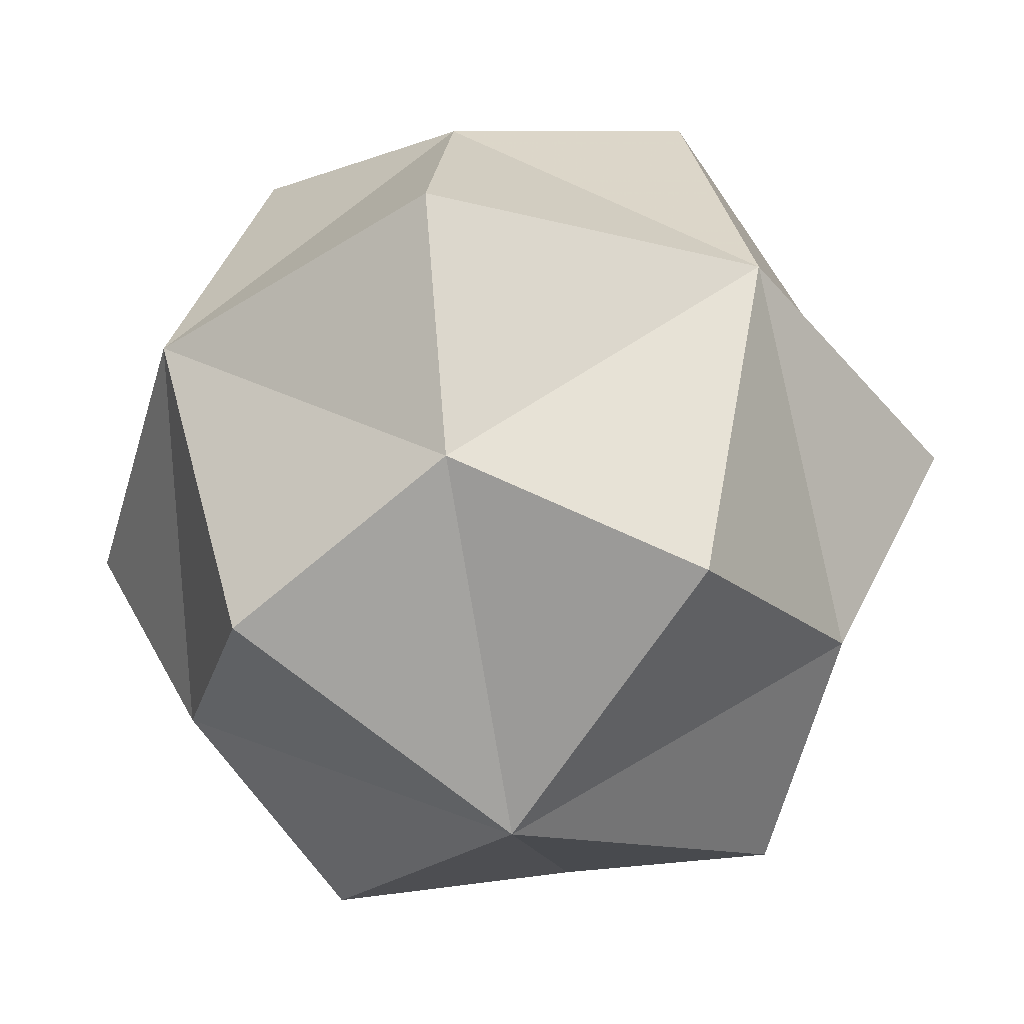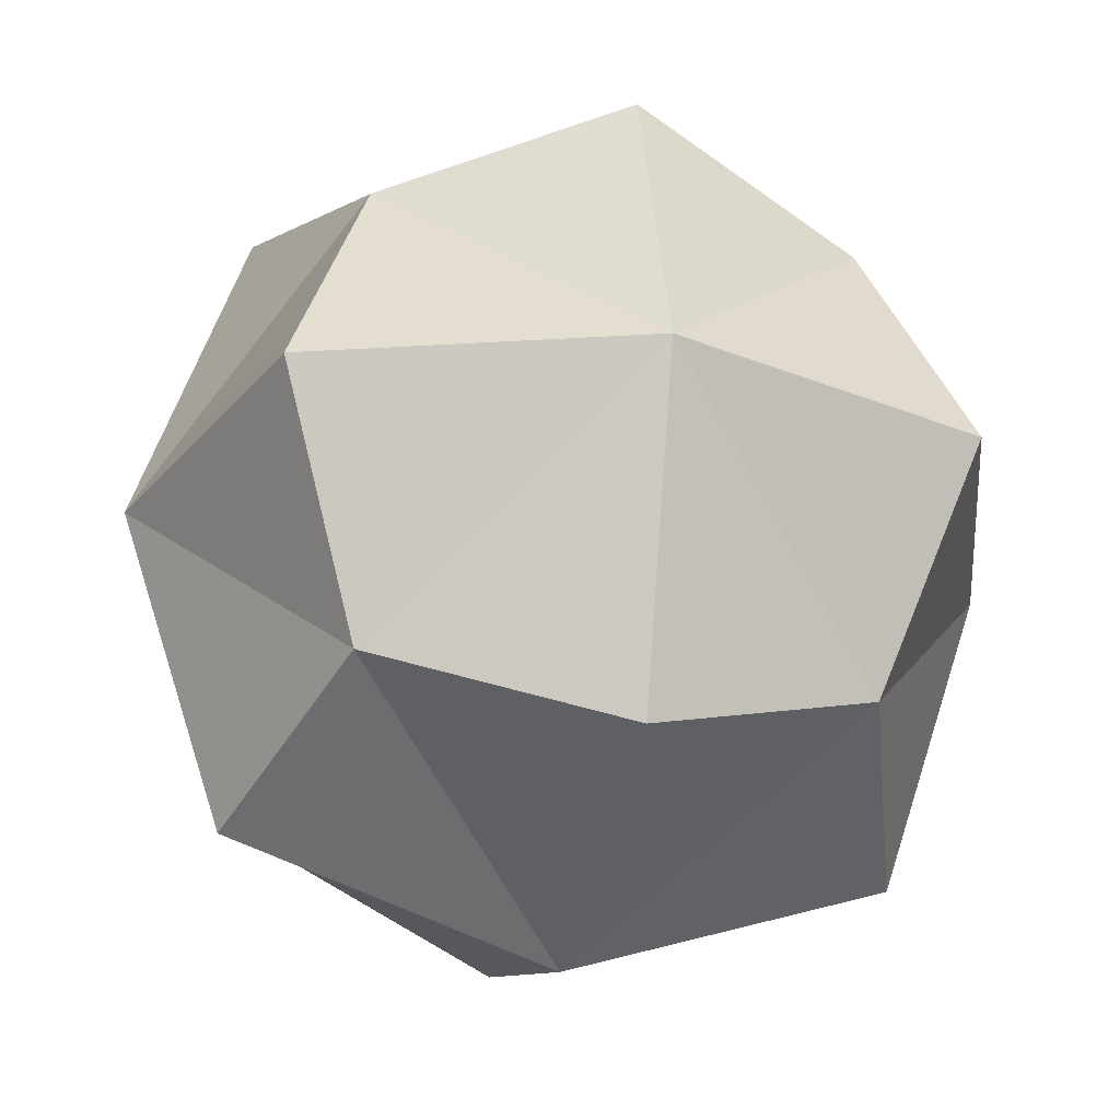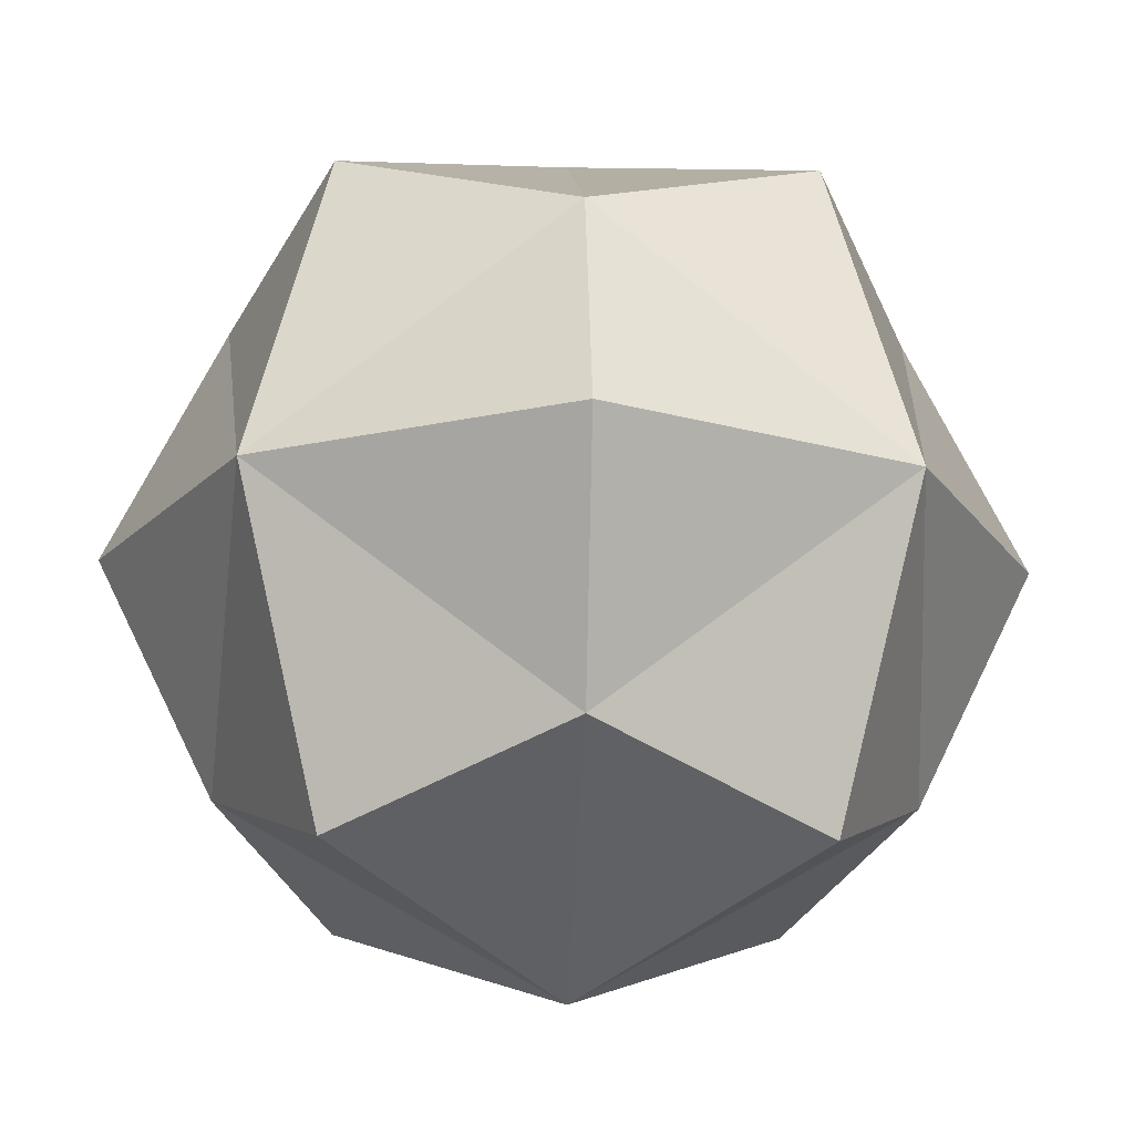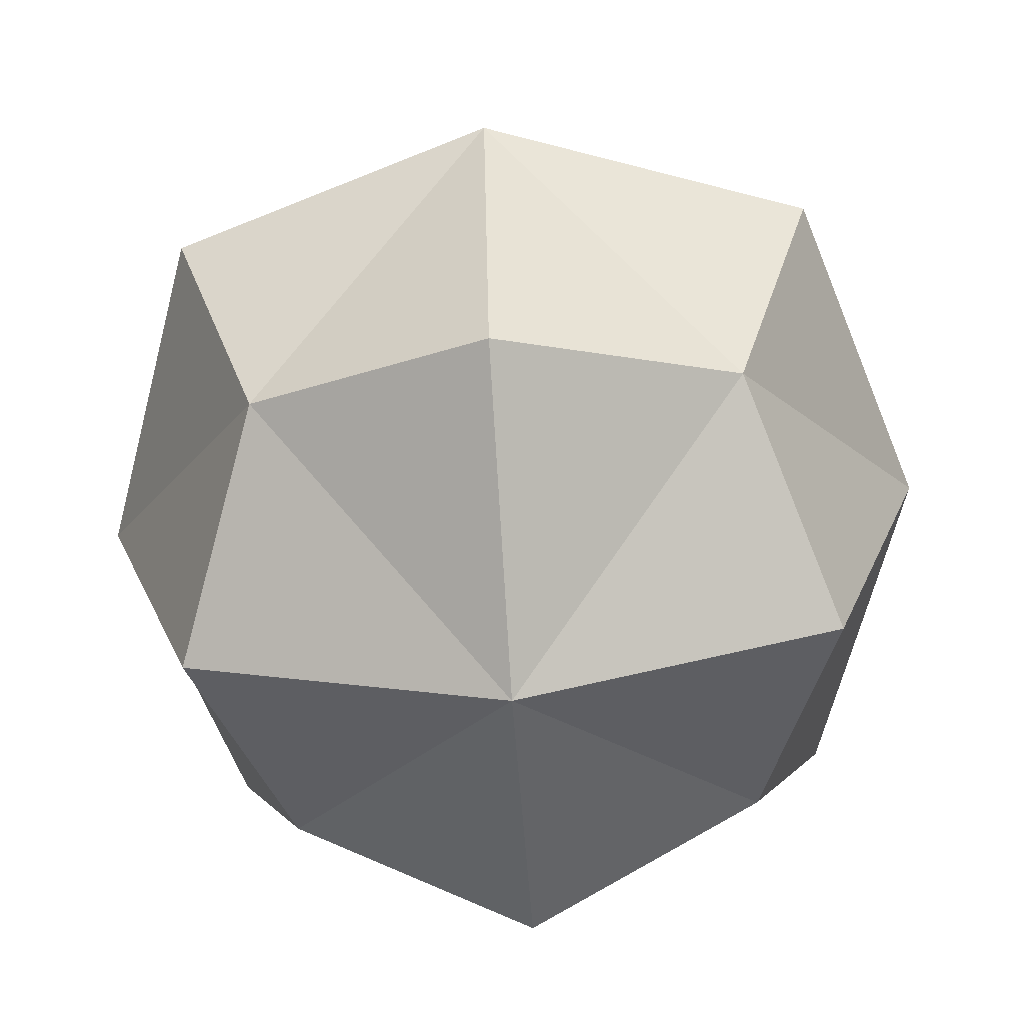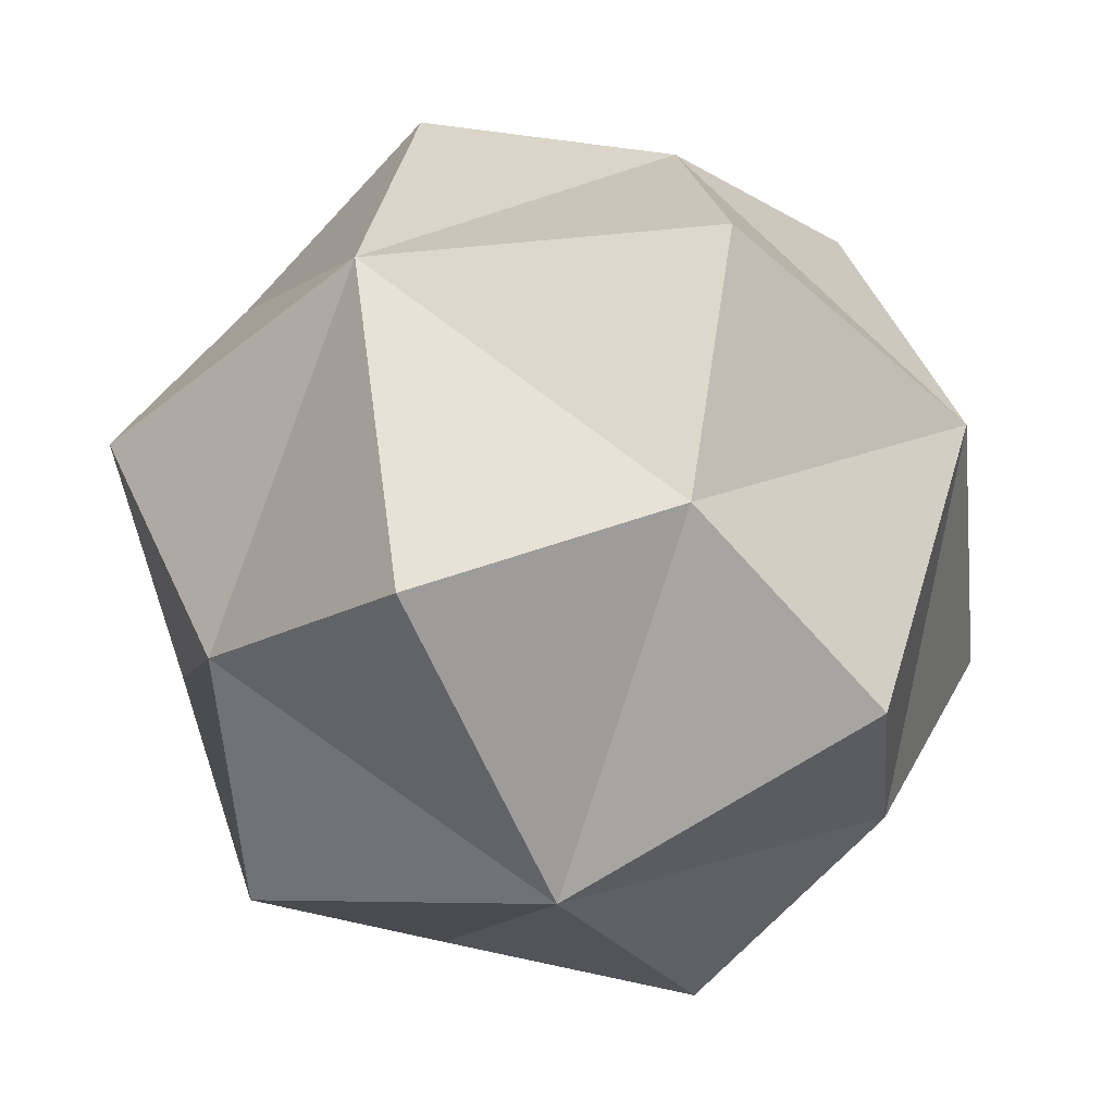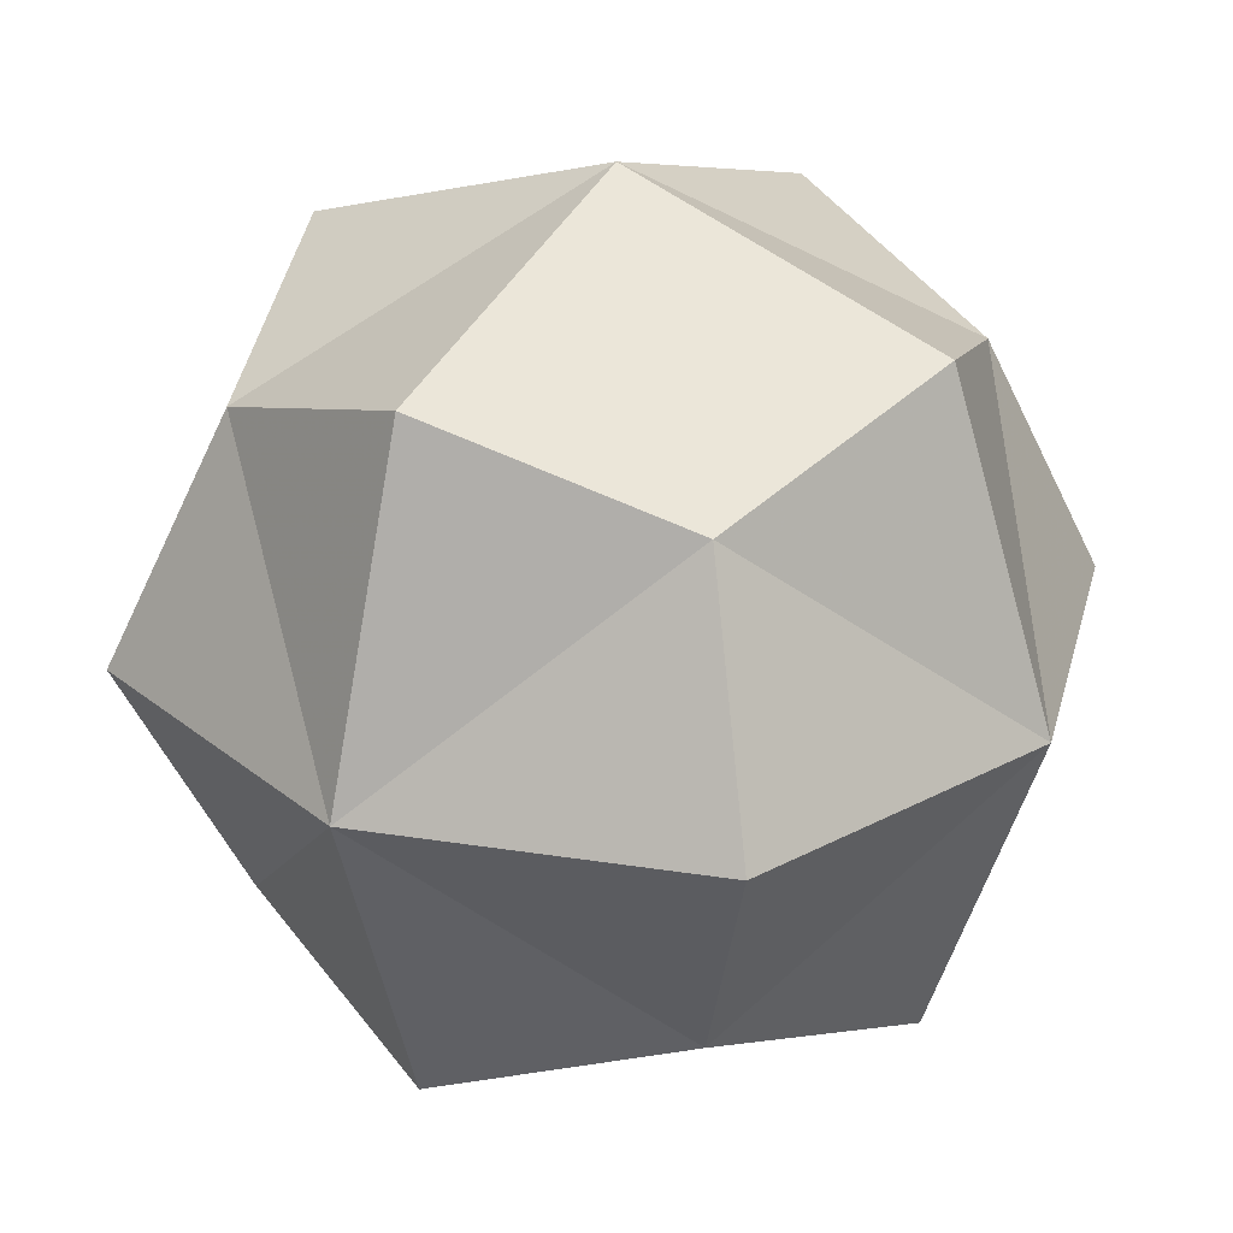
<metadata>
{"format":"obj","ext":"obj","renderer":"f3d","projection":"perspective","resolution":1024,"background":"white","views":[{"elev":-43.1,"azim":-34.5,"up":"+Y"},{"elev":-27.9,"azim":-13.1,"up":"+Z"},{"elev":-17.9,"azim":42.3,"up":"+Y"},{"elev":-65.7,"azim":-86.2,"up":"+Z"},{"elev":-43.8,"azim":115.0,"up":"+Y"},{"elev":27.5,"azim":-147.8,"up":"+Z"}]}
</metadata>
<code>
o Catmull_Clark_Cube
v 0.5556 -0.5556 -0.5556
v 0.5556 -0.5556 0.5556
v -0.5556 -0.5556 0.5556
v -0.5556 -0.5556 -0.5556
v 0.5556 0.5556 -0.5556
v 0.5556 0.5556 0.5556
v -0.5556 0.5556 0.5556
v -0.5556 0.5556 -0.5556
v 0 -1 0
v 0 -0.75 -0.75
v 0.75 -0.75 0
v 0 -0.75 0.75
v -0.75 -0.75 0
v 0 1 0
v 0 0.75 0.75
v 0.75 0.75 0
v 0 0.75 -0.75
v -0.75 0.75 0
v 1 0 0
v 0.75 0 -0.75
v 0.75 0 0.75
v 0 0 1
v -0.75 0 0.75
v -1 0 0
v -0.75 0 -0.75
v 0 0 -1
f 4 10 9 13
f 1 11 9 10
f 2 12 9 11
f 3 13 9 12
f 7 15 14 18
f 6 16 14 15
f 5 17 14 16
f 8 18 14 17
f 2 11 19 21
f 1 20 19 11
f 5 16 19 20
f 6 21 19 16
f 2 21 22 12
f 6 15 22 21
f 7 23 22 15
f 3 12 22 23
f 7 18 24 23
f 8 25 24 18
f 4 13 24 25
f 3 23 24 13
f 4 25 26 10
f 8 17 26 25
f 5 20 26 17
f 1 10 26 20

</code>
